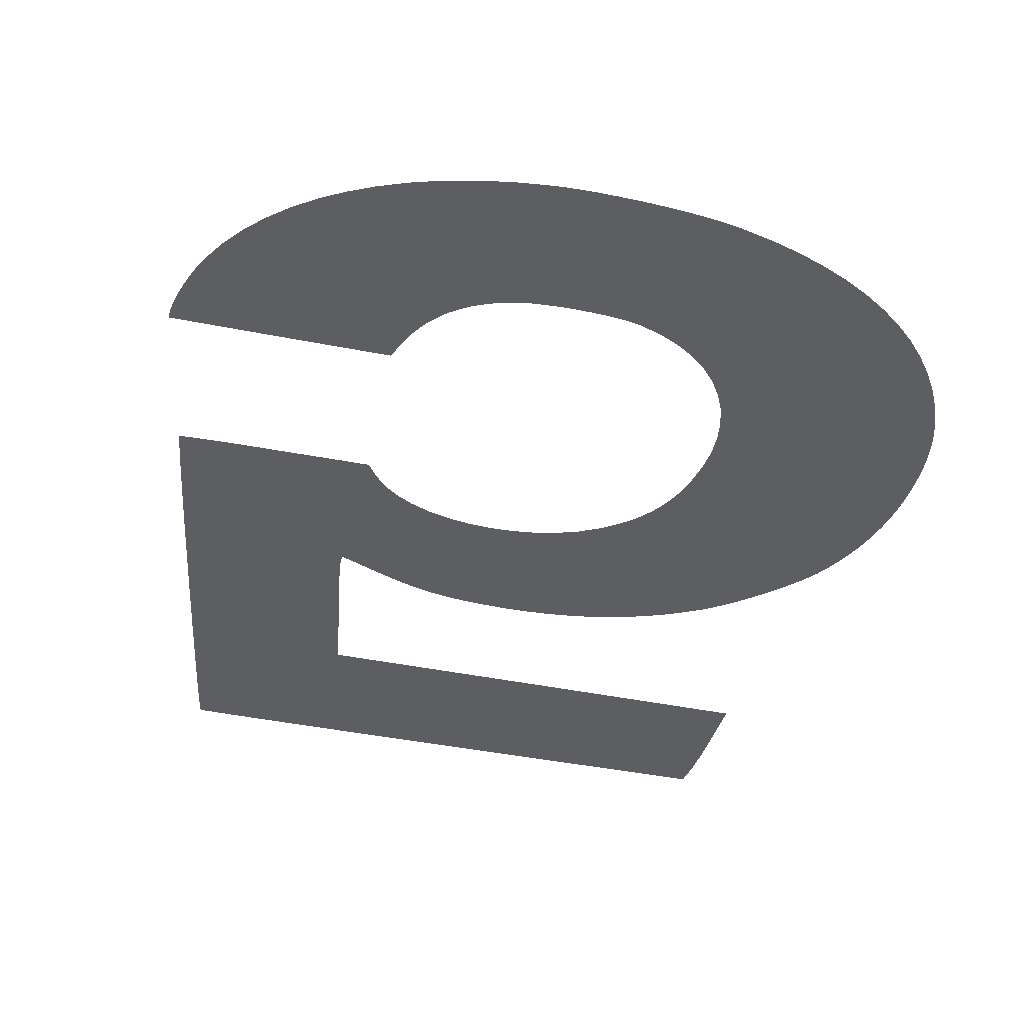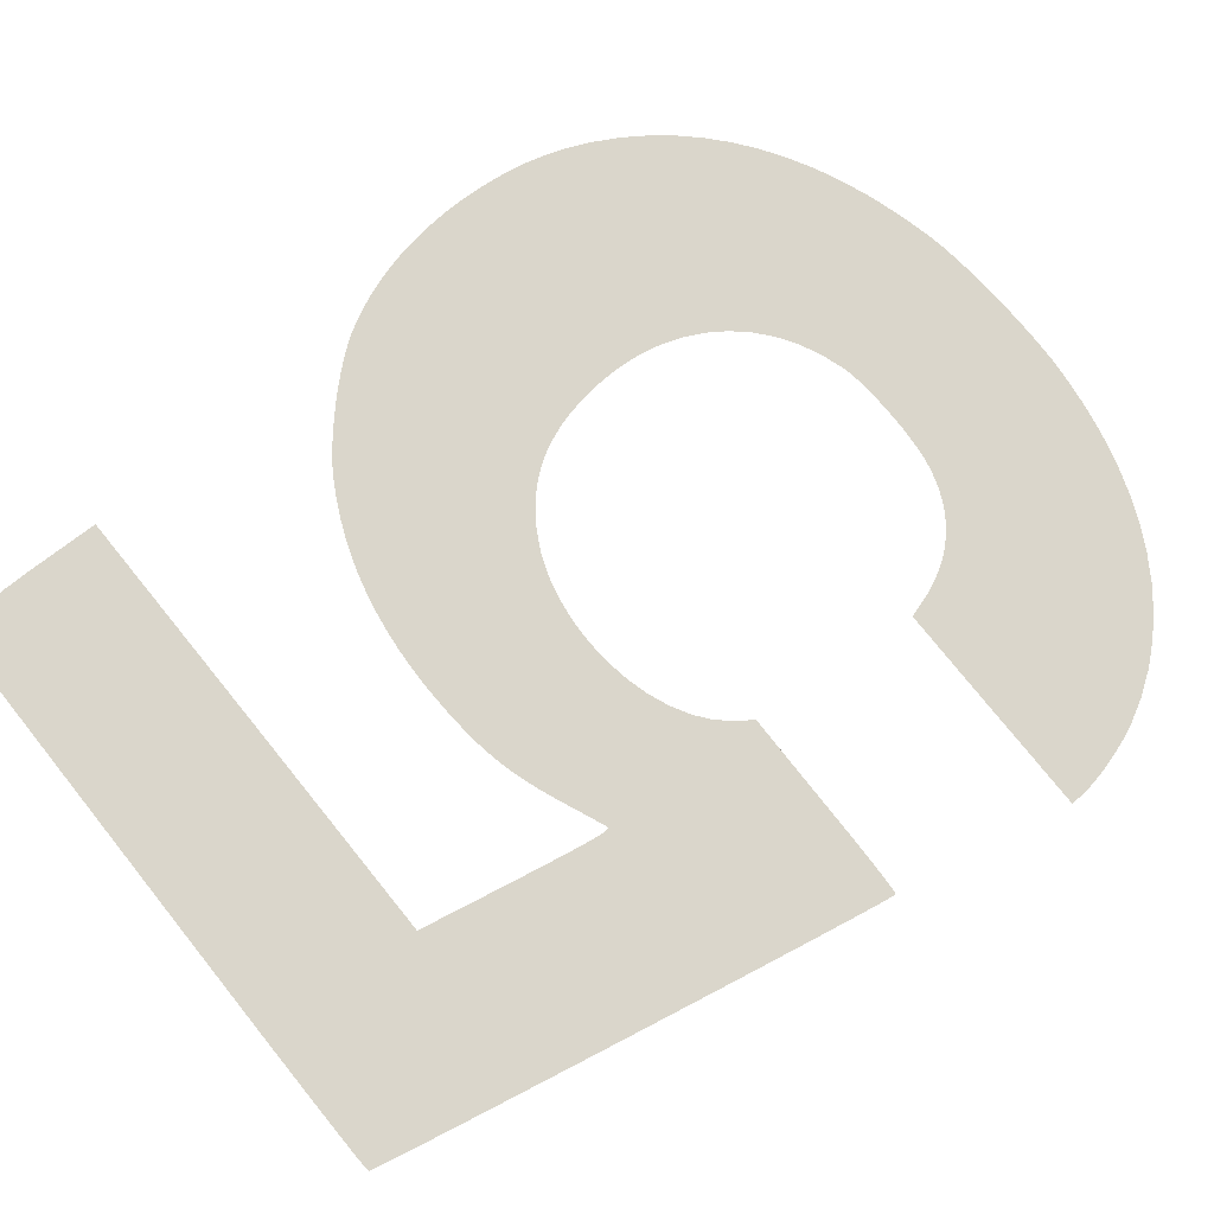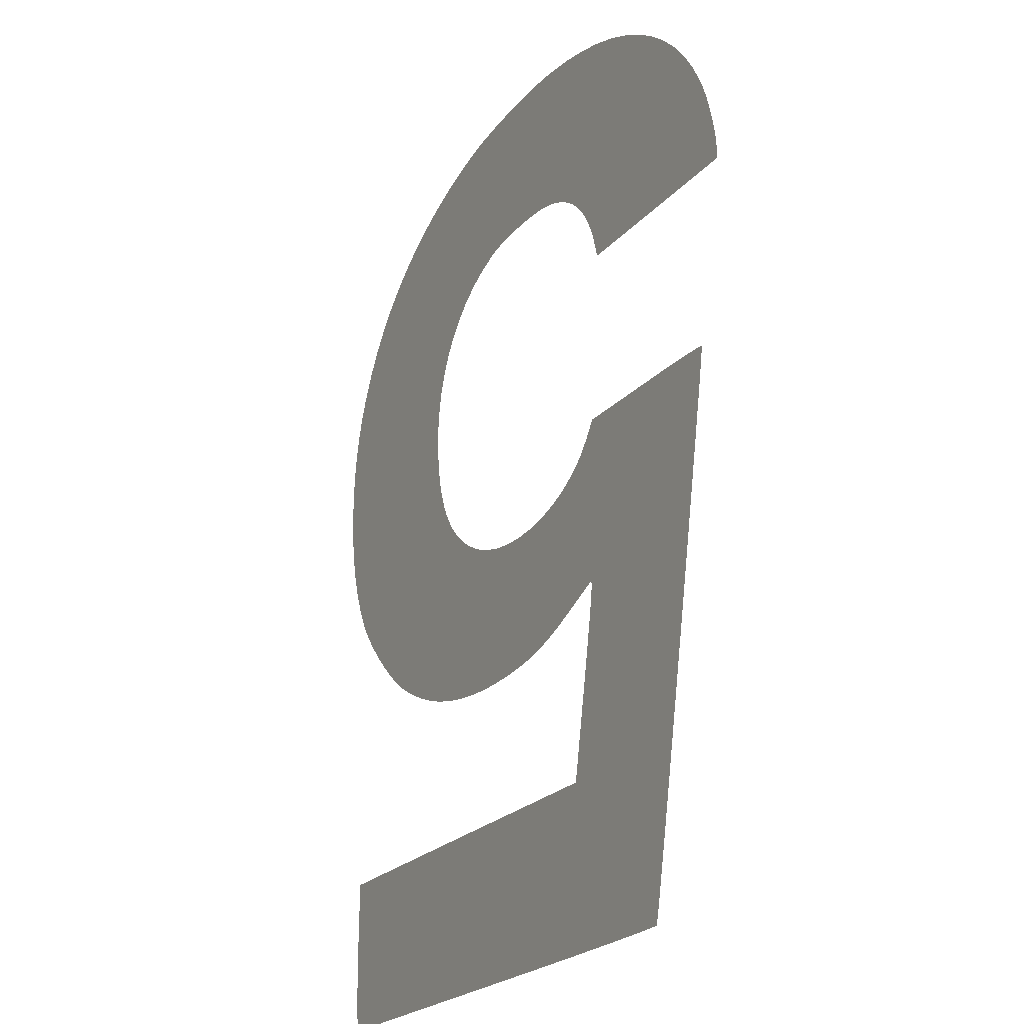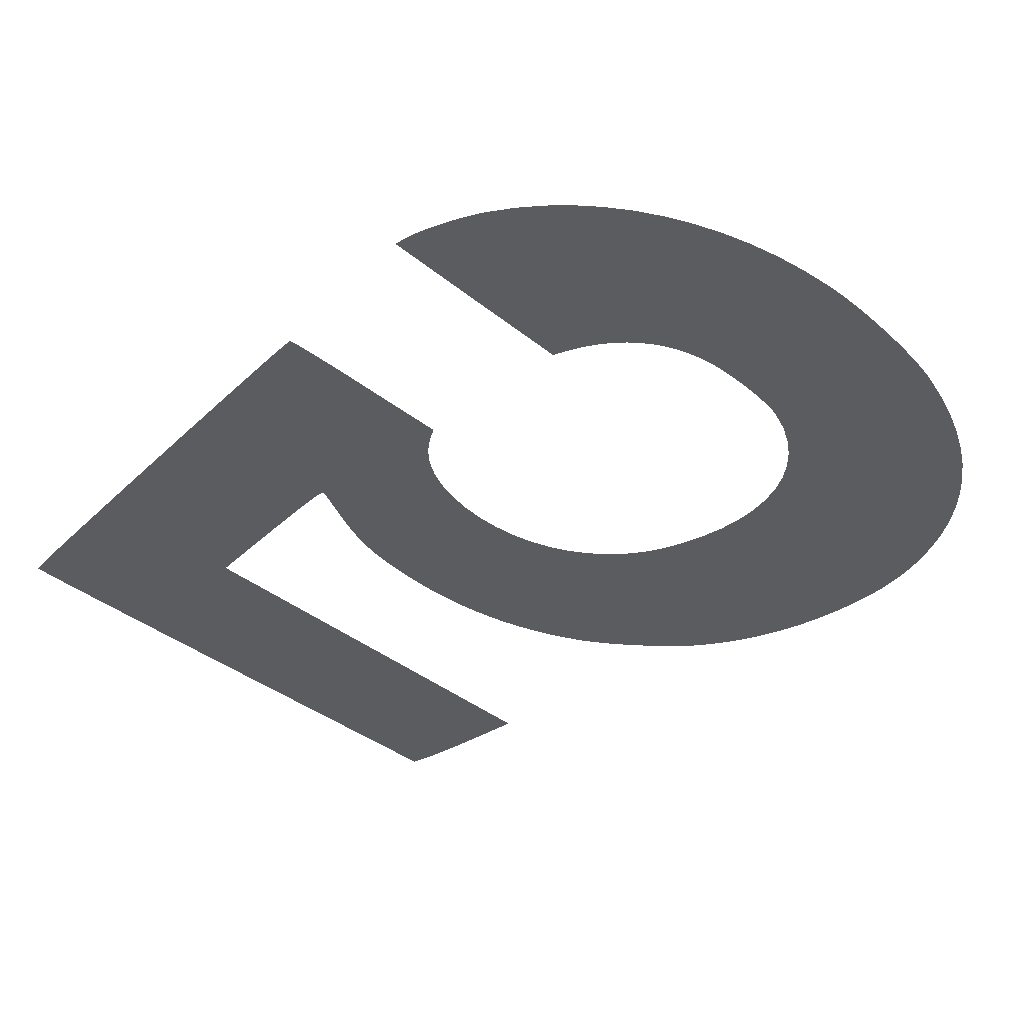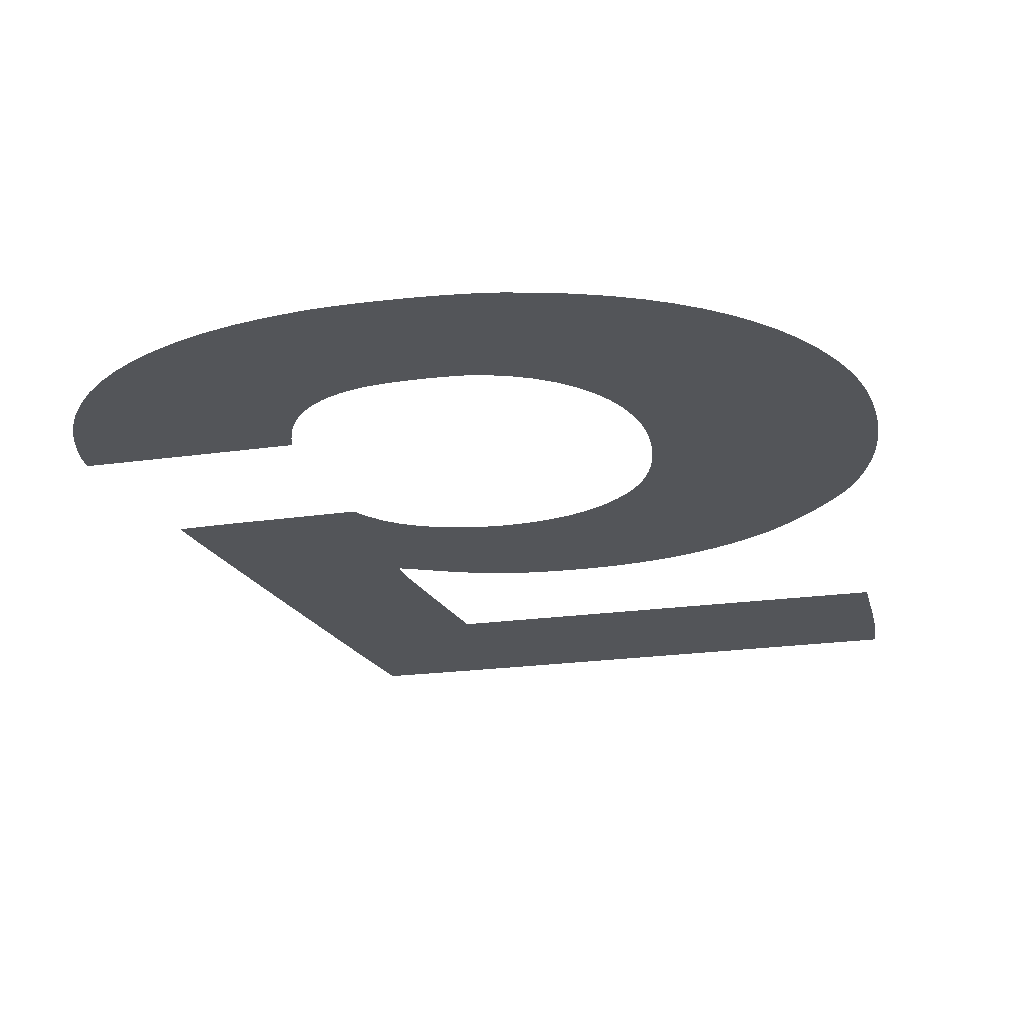
<metadata>
{"format":"obj","ext":"obj","renderer":"f3d","projection":"perspective","resolution":1024,"background":"white","views":[{"elev":-38.1,"azim":-15.0,"up":"+Y"},{"elev":73.9,"azim":-128.7,"up":"+Y"},{"elev":-21.6,"azim":-118.0,"up":"+Z"},{"elev":-33.9,"azim":-48.8,"up":"+Y"},{"elev":-24.0,"azim":12.7,"up":"+Y"}]}
</metadata>
<code>
o Curve.005_Curve.045
v 3e-05 0 -0.00836
v 0.006148 0 -0.008361
v 0.000759 0 -0.008361
v 0.006149 0 -0.008352
v -0.000671 0 -0.008359
v -0.001337 0 -0.008357
v -0.001961 0 -0.008356
v -0.002536 0 -0.008352
v 0.006151 0 -0.008329
v -0.003058 0 -0.008349
v -0.003517 0 -0.008345
v -0.003908 0 -0.008341
v -0.004225 0 -0.008336
v -0.00446 0 -0.00833
v -0.004607 0 -0.008325
v 0.006155 0 -0.008293
v -0.00466 0 -0.008319
v -0.004709 0 -0.008121
v 0.006159 0 -0.008249
v 0.006164 0 -0.008198
v 0.006169 0 -0.008145
v 0.006175 0 -0.008091
v -0.004816 0 -0.007624
v 0.006179 0 -0.008041
v 0.006184 0 -0.007996
v 0.006187 0 -0.007961
v 0.006189 0 -0.007937
v 0.00619 0 -0.007929
v 0.006195 0 -0.007861
v 0.006199 0 -0.007779
v 0.006203 0 -0.007683
v 0.006205 0 -0.007577
v -0.004968 0 -0.006887
v 0.006208 0 -0.007462
v 0.006211 0 -0.007338
v 0.006212 0 -0.007208
v 0.006213 0 -0.007075
v 0.006213 0 -0.006938
v 0.006212 0 -0.006801
v -0.005153 0 -0.005973
v 0.006211 0 -0.006665
v 0.006208 0 -0.006531
v 0.00619 0 -0.005571
v -0.00536 0 -0.004939
v -0.002241 0 -0.005541
v 0.001977 0 -0.005553
v -0.002242 0 -0.005538
v -0.002244 0 -0.005531
v -0.002246 0 -0.005519
v -0.002249 0 -0.005505
v -0.002253 0 -0.005489
v -0.002256 0 -0.005472
v -0.00226 0 -0.005455
v -0.002263 0 -0.005439
v -0.002267 0 -0.005424
v -0.002269 0 -0.005413
v -0.002271 0 -0.005405
v -0.002272 0 -0.005403
v -0.002277 0 -0.005373
v -0.002288 0 -0.005318
v -0.002302 0 -0.005242
v -0.002321 0 -0.005147
v -0.002344 0 -0.005032
v -0.00237 0 -0.004902
v -0.005577 0 -0.003846
v -0.002398 0 -0.004757
v -0.00243 0 -0.004599
v -0.002463 0 -0.004431
v -0.002498 0 -0.004253
v -0.002534 0 -0.004069
v -0.002572 0 -0.003879
v -0.00263 0 -0.003573
v -0.005791 0 -0.002756
v -0.002682 0 -0.003305
v -0.002725 0 -0.003074
v -0.002761 0 -0.002876
v 0.000309 0 -0.003063
v 0.00109 0 -0.003064
v 0.000704 0 -0.003072
v 0.001466 0 -0.00304
v 7e-05 0 -0.003051
v -0.000152 0 -0.003035
v 0.001833 0 -0.003001
v -0.000361 0 -0.003015
v -0.00056 0 -0.00299
v 0.00219 0 -0.002945
v -0.000752 0 -0.002958
v -0.00094 0 -0.002921
v 0.002538 0 -0.002874
v -0.001126 0 -0.002875
v -0.00279 0 -0.002709
v -0.001314 0 -0.002822
v 0.002876 0 -0.002787
v -0.001506 0 -0.002761
v 0.003206 0 -0.002683
v -0.001706 0 -0.00269
v -0.005991 0 -0.001727
v -0.002812 0 -0.002572
v -0.001916 0 -0.002609
v 0.003527 0 -0.002563
v -0.00214 0 -0.002517
v -0.002827 0 -0.002462
v 0.003839 0 -0.002428
v -0.002228 0 -0.00248
v -0.002314 0 -0.002444
v -0.002836 0 -0.002376
v -0.002396 0 -0.002411
v 0.004143 0 -0.002276
v -0.002473 0 -0.002379
v -0.002544 0 -0.002349
v -0.00284 0 -0.002314
v -0.002609 0 -0.002323
v -0.002667 0 -0.002299
v -0.002838 0 -0.002272
v -0.002716 0 -0.002279
v -0.002757 0 -0.002263
v 0.004438 0 -0.002109
v -0.00283 0 -0.002248
v -0.002788 0 -0.002251
v -0.002809 0 -0.002244
v -0.002817 0 -0.002241
v 0.004591 0 -0.00201
v 0.004753 0 -0.001893
v 0.004922 0 -0.001761
v 0.005095 0 -0.001616
v -0.006165 0 -0.000821
v 0.005268 0 -0.001461
v 0.005439 0 -0.0013
v 0.005606 0 -0.001135
v 0.005763 0 -0.000968
v 0.00591 0 -0.000804
v -0.006302 0 -9.6e-05
v -0.000723 0 -0.000584
v -0.000296 0 -0.000609
v 0.006043 0 -0.000644
v 0.00616 0 -0.000492
v 0.000135 0 -0.000591
v 0.000558 0 -0.000531
v -0.001139 0 -0.000519
v 0.000968 0 -0.000428
v -0.001535 0 -0.000415
v 0.006256 0 -0.000351
v 0.001354 0 -0.00028
v -0.001901 0 -0.000272
v 0.006384 0 -0.000131
v 0.001707 0 -8.7e-05
v -0.00223 0 -9.1e-05
v 0.0065 -0 9.8e-05
v -0.006388 -0 0.000387
v -0.002512 -0 0.000127
v 0.001873 -0 2.7e-05
v 0.002027 -0 0.000145
v 0.006603 -0 0.000335
v -0.002739 -0 0.000381
v 0.002168 -0 0.000269
v 0.002297 -0 0.000399
v 0.006695 -0 0.000579
v -0.002932 -0 0.000651
v -0.006412 -0 0.000567
v 0.002415 -0 0.000536
v 0.002521 -0 0.000681
v -0.006392 -0 0.000573
v -0.006341 -0 0.000579
v 0.006775 -0 0.00083
v -0.006262 -0 0.000586
v -0.006158 -0 0.000592
v -0.006029 -0 0.000598
v -0.005879 -0 0.000604
v -0.005711 -0 0.000609
v -0.005525 -0 0.000614
v -0.005323 -0 0.000619
v -0.004654 -0 0.000627
v -0.00462 -0 0.000627
v -0.004207 -0 0.000633
v -0.003059 -0 0.000649
v -0.00511 -0 0.000622
v -0.004886 -0 0.000625
v -0.004526 -0 0.000629
v -0.004385 -0 0.000631
v -0.004006 -0 0.000636
v -0.003793 -0 0.000639
v -0.003579 -0 0.000642
v -0.003378 -0 0.000645
v -0.003201 -0 0.000647
v -0.002966 -0 0.00065
v 0.002617 -0 0.000834
v 0.006842 -0 0.001089
v 0.002702 -0 0.000995
v 0.002776 -0 0.001165
v 0.006897 -0 0.001354
v 0.002842 -0 0.001345
v 0.002897 -0 0.001536
v 0.006939 -0 0.001625
v 0.002944 -0 0.001737
v 0.006969 -0 0.001902
v 0.003013 -0 0.00219
v 0.006987 -0 0.002184
v 0.006991 -0 0.002471
v 0.003032 -0 0.002627
v 0.006982 -0 0.002763
v 0.003 -0 0.003045
v 0.006971 -0 0.002961
v 0.006953 -0 0.003152
v 0.00292 -0 0.003441
v 0.00693 -0 0.003338
v 0.006902 -0 0.00352
v 0.002793 -0 0.003814
v 0.006867 -0 0.003697
v -0.007043 -0 0.003801
v -0.005116 -0 0.003651
v -0.007043 -0 0.003639
v -0.003183 -0 0.003669
v -0.003182 -0 0.003674
v -0.003178 -0 0.003687
v -0.003172 -0 0.003707
v 0.006826 -0 0.00387
v -0.003165 -0 0.003731
v -0.003156 -0 0.003759
v -0.003148 -0 0.003789
v -0.003139 -0 0.003819
v -0.007037 -0 0.003892
v 0.002622 -0 0.004159
v -0.00313 -0 0.003846
v -0.003123 -0 0.003872
v 0.00678 -0 0.00404
v -0.003117 -0 0.003891
v -0.003113 -0 0.003904
v -0.007026 -0 0.003995
v -0.003112 -0 0.003909
v -0.003039 -0 0.004125
v -0.007008 -0 0.004107
v 0.006727 -0 0.004208
v -0.006984 -0 0.004228
v -0.002953 -0 0.004326
v 0.002406 -0 0.004476
v 0.006668 -0 0.004375
v -0.006956 -0 0.004355
v -0.002854 -0 0.004512
v -0.006922 -0 0.004486
v 0.006603 -0 0.004539
v 0.002149 -0 0.00476
v -0.006885 -0 0.004618
v -0.002741 -0 0.004684
v 0.006532 -0 0.004704
v -0.006845 -0 0.004749
v -0.002614 -0 0.004841
v 0.006454 -0 0.004869
v -0.006801 -0 0.004878
v 0.001851 -0 0.005011
v -0.002475 -0 0.004983
v 0.006227 -0 0.005279
v -0.006755 -0 0.005003
v -0.002321 -0 0.005111
v -0.006707 -0 0.00512
v 0.001514 -0 0.005224
v -0.002154 -0 0.005224
v -0.006658 -0 0.005229
v 0.001139 -0 0.005397
v -0.001973 -0 0.005323
v -0.006436 -0 0.005638
v 0.005967 -0 0.005664
v -0.001778 -0 0.005408
v 0.000729 -0 0.005529
v -0.00157 -0 0.005478
v -0.001347 -0 0.005535
v 0.000604 -0 0.005555
v -0.001203 -0 0.00556
v 0.000456 -0 0.005577
v -0.001039 -0 0.00558
v 0.00029 -0 0.005593
v -0.000861 -0 0.005595
v 0.000109 -0 0.005605
v -0.000672 -0 0.005607
v -8.1e-05 -0 0.005612
v -0.000476 -0 0.005613
v -0.000278 -0 0.005615
v -0.006173 -0 0.006021
v 0.005675 -0 0.006026
v -0.005869 -0 0.006379
v 0.005351 -0 0.006362
v 0.004997 -0 0.006674
v -0.005527 -0 0.006708
v 0.00461 -0 0.006961
v -0.005148 -0 0.00701
v 0.004194 -0 0.007223
v -0.004733 -0 0.007282
v 0.003747 -0 0.00746
v -0.004284 -0 0.007525
v 0.003269 -0 0.00767
v -0.003803 -0 0.007738
v 0.002762 -0 0.007855
v -0.00329 -0 0.007919
v 0.002225 -0 0.008013
v -0.002746 -0 0.008068
v 0.001659 -0 0.008145
v -0.002174 -0 0.008183
v 0.001455 -0 0.008182
v 0.001221 -0 0.008215
v -0.001575 -0 0.008265
v 0.000963 -0 0.008243
v 0.000686 -0 0.008267
v -0.001338 -0 0.008286
v 0.000395 -0 0.008286
v 9.6e-05 -0 0.0083
v -0.001077 -0 0.0083
v -0.000206 -0 0.008308
v -0.000798 -0 0.008309
v -0.000506 -0 0.008311
f 1 2 3
f 1 4 2
f 5 4 1
f 6 4 5
f 7 4 6
f 8 4 7
f 8 9 4
f 10 9 8
f 11 9 10
f 12 9 11
f 13 9 12
f 14 9 13
f 15 9 14
f 15 16 9
f 17 16 15
f 18 16 17
f 18 19 16
f 18 20 19
f 18 21 20
f 18 22 21
f 23 22 18
f 23 24 22
f 23 25 24
f 23 26 25
f 23 27 26
f 23 28 27
f 23 29 28
f 23 30 29
f 23 31 30
f 23 32 31
f 33 32 23
f 33 34 32
f 33 35 34
f 33 36 35
f 33 37 36
f 33 38 37
f 33 39 38
f 40 39 33
f 40 41 39
f 40 42 41
f 40 43 42
f 44 45 40
f 45 43 40
f 45 46 43
f 44 47 45
f 44 48 47
f 44 49 48
f 44 50 49
f 44 51 50
f 44 52 51
f 44 53 52
f 44 54 53
f 44 55 54
f 44 56 55
f 44 57 56
f 44 58 57
f 44 59 58
f 44 60 59
f 44 61 60
f 44 62 61
f 44 63 62
f 44 64 63
f 65 64 44
f 65 66 64
f 65 67 66
f 65 68 67
f 65 69 68
f 65 70 69
f 65 71 70
f 65 72 71
f 73 72 65
f 73 74 72
f 73 75 74
f 73 76 75
f 77 78 79
f 77 80 78
f 81 80 77
f 82 80 81
f 82 83 80
f 84 83 82
f 85 83 84
f 85 86 83
f 87 86 85
f 88 86 87
f 88 89 86
f 90 89 88
f 73 91 76
f 92 89 90
f 92 93 89
f 94 93 92
f 94 95 93
f 96 95 94
f 97 91 73
f 97 98 91
f 99 95 96
f 99 100 95
f 101 100 99
f 97 102 98
f 101 103 100
f 104 103 101
f 105 103 104
f 97 106 102
f 107 103 105
f 107 108 103
f 109 108 107
f 110 108 109
f 97 111 106
f 112 108 110
f 113 108 112
f 97 114 111
f 115 108 113
f 116 108 115
f 116 117 108
f 97 118 114
f 119 117 116
f 120 117 119
f 97 121 118
f 121 117 120
f 97 117 121
f 97 122 117
f 97 123 122
f 97 124 123
f 97 125 124
f 126 125 97
f 126 127 125
f 126 128 127
f 126 129 128
f 126 130 129
f 126 131 130
f 132 133 126
f 133 134 126
f 134 131 126
f 134 135 131
f 134 136 135
f 137 136 134
f 138 136 137
f 132 139 133
f 140 136 138
f 132 141 139
f 140 142 136
f 143 142 140
f 132 144 141
f 143 145 142
f 146 145 143
f 132 147 144
f 146 148 145
f 149 147 132
f 149 150 147
f 151 148 146
f 152 148 151
f 152 153 148
f 149 154 150
f 155 153 152
f 156 153 155
f 156 157 153
f 149 158 154
f 159 158 149
f 160 157 156
f 161 157 160
f 162 158 159
f 163 158 162
f 161 164 157
f 165 158 163
f 166 158 165
f 167 158 166
f 168 158 167
f 169 158 168
f 170 158 169
f 171 172 170
f 172 173 170
f 173 174 170
f 174 175 170
f 175 158 170
f 176 172 171
f 177 172 176
f 178 179 173
f 179 174 173
f 180 181 174
f 181 182 174
f 182 175 174
f 183 175 182
f 184 175 183
f 185 158 175
f 186 164 161
f 186 187 164
f 188 187 186
f 189 187 188
f 189 190 187
f 191 190 189
f 192 190 191
f 192 193 190
f 194 193 192
f 194 195 193
f 196 195 194
f 196 197 195
f 196 198 197
f 199 198 196
f 199 200 198
f 201 200 199
f 201 202 200
f 201 203 202
f 204 203 201
f 204 205 203
f 204 206 205
f 207 206 204
f 207 208 206
f 209 210 211
f 209 212 210
f 209 213 212
f 209 214 213
f 209 215 214
f 207 216 208
f 209 217 215
f 209 218 217
f 209 219 218
f 209 220 219
f 221 220 209
f 222 216 207
f 221 223 220
f 221 224 223
f 222 225 216
f 221 226 224
f 221 227 226
f 228 227 221
f 228 229 227
f 228 230 229
f 231 230 228
f 222 232 225
f 233 230 231
f 233 234 230
f 235 232 222
f 235 236 232
f 237 234 233
f 237 238 234
f 239 238 237
f 235 240 236
f 241 240 235
f 242 238 239
f 242 243 238
f 241 244 240
f 245 243 242
f 245 246 243
f 241 247 244
f 248 246 245
f 249 247 241
f 248 250 246
f 249 251 247
f 252 250 248
f 252 253 250
f 254 253 252
f 255 251 249
f 254 256 253
f 257 256 254
f 258 251 255
f 257 259 256
f 260 259 257
f 258 261 251
f 260 262 259
f 263 261 258
f 260 264 262
f 260 265 264
f 266 261 263
f 260 267 265
f 268 261 266
f 260 269 267
f 270 261 268
f 260 271 269
f 272 261 270
f 260 273 271
f 274 261 272
f 260 275 273
f 276 261 274
f 260 276 275
f 260 261 276
f 277 261 260
f 277 278 261
f 279 278 277
f 279 280 278
f 279 281 280
f 282 281 279
f 282 283 281
f 284 283 282
f 284 285 283
f 286 285 284
f 286 287 285
f 288 287 286
f 288 289 287
f 290 289 288
f 290 291 289
f 292 291 290
f 292 293 291
f 294 293 292
f 294 295 293
f 296 295 294
f 296 297 295
f 296 298 297
f 299 298 296
f 299 300 298
f 299 301 300
f 302 301 299
f 302 303 301
f 302 304 303
f 305 304 302
f 305 306 304
f 307 306 305
f 307 308 306

</code>
